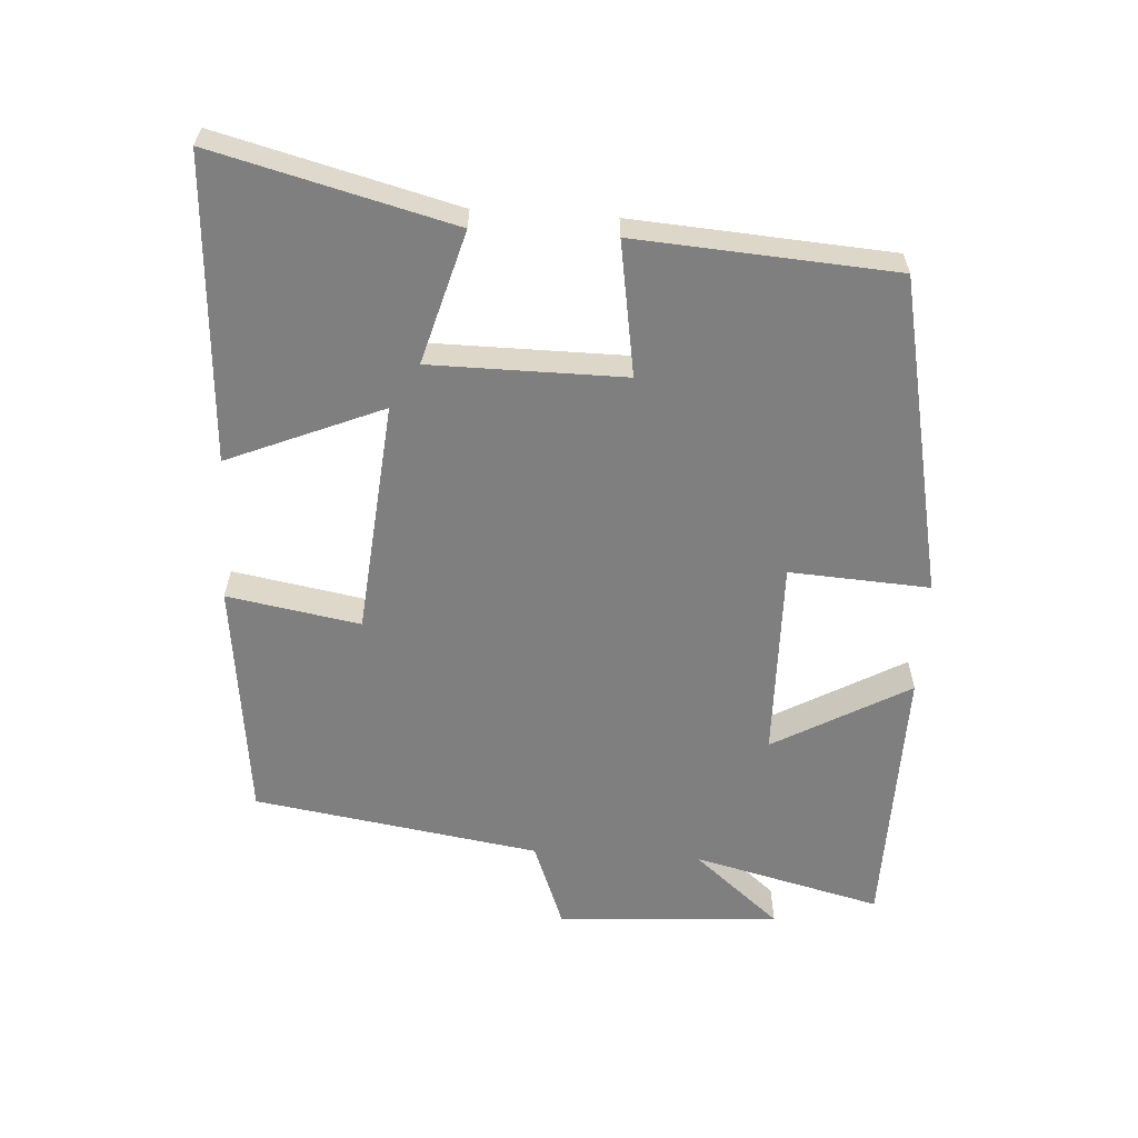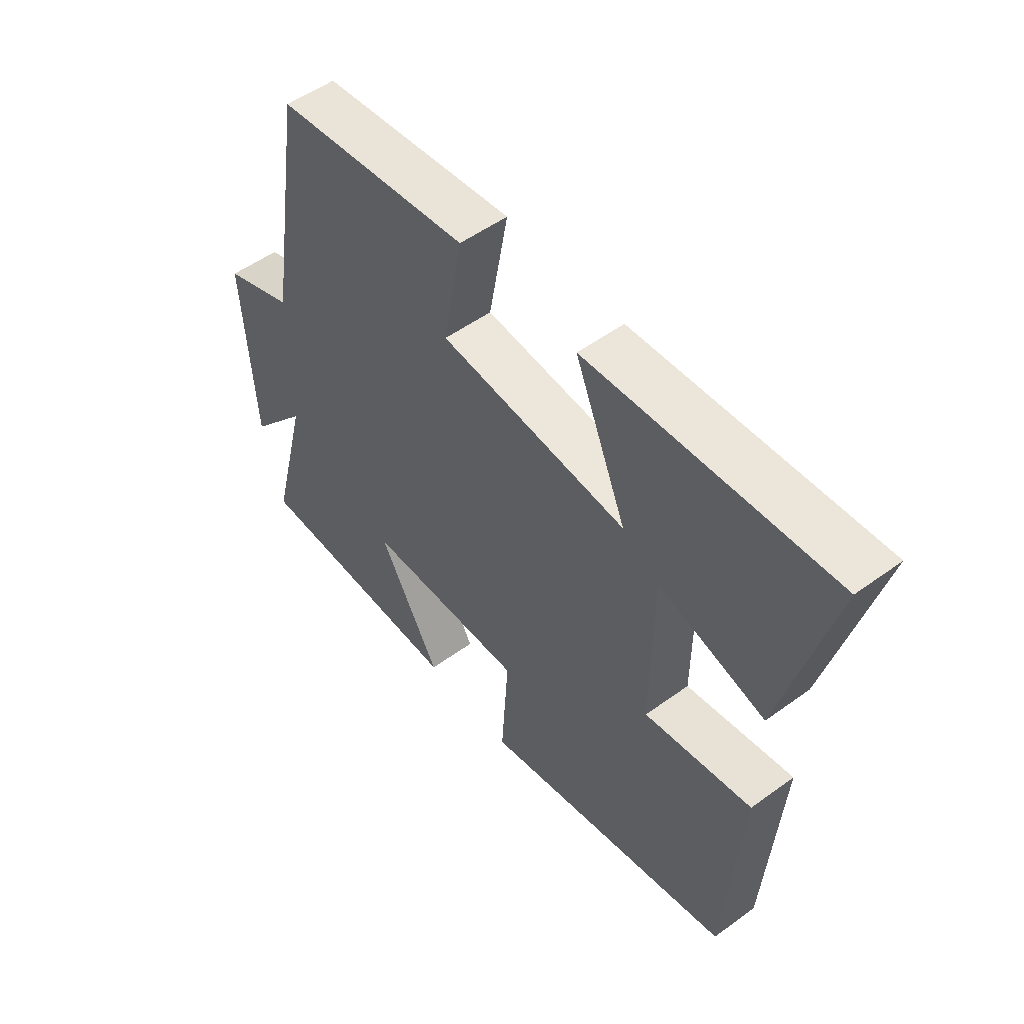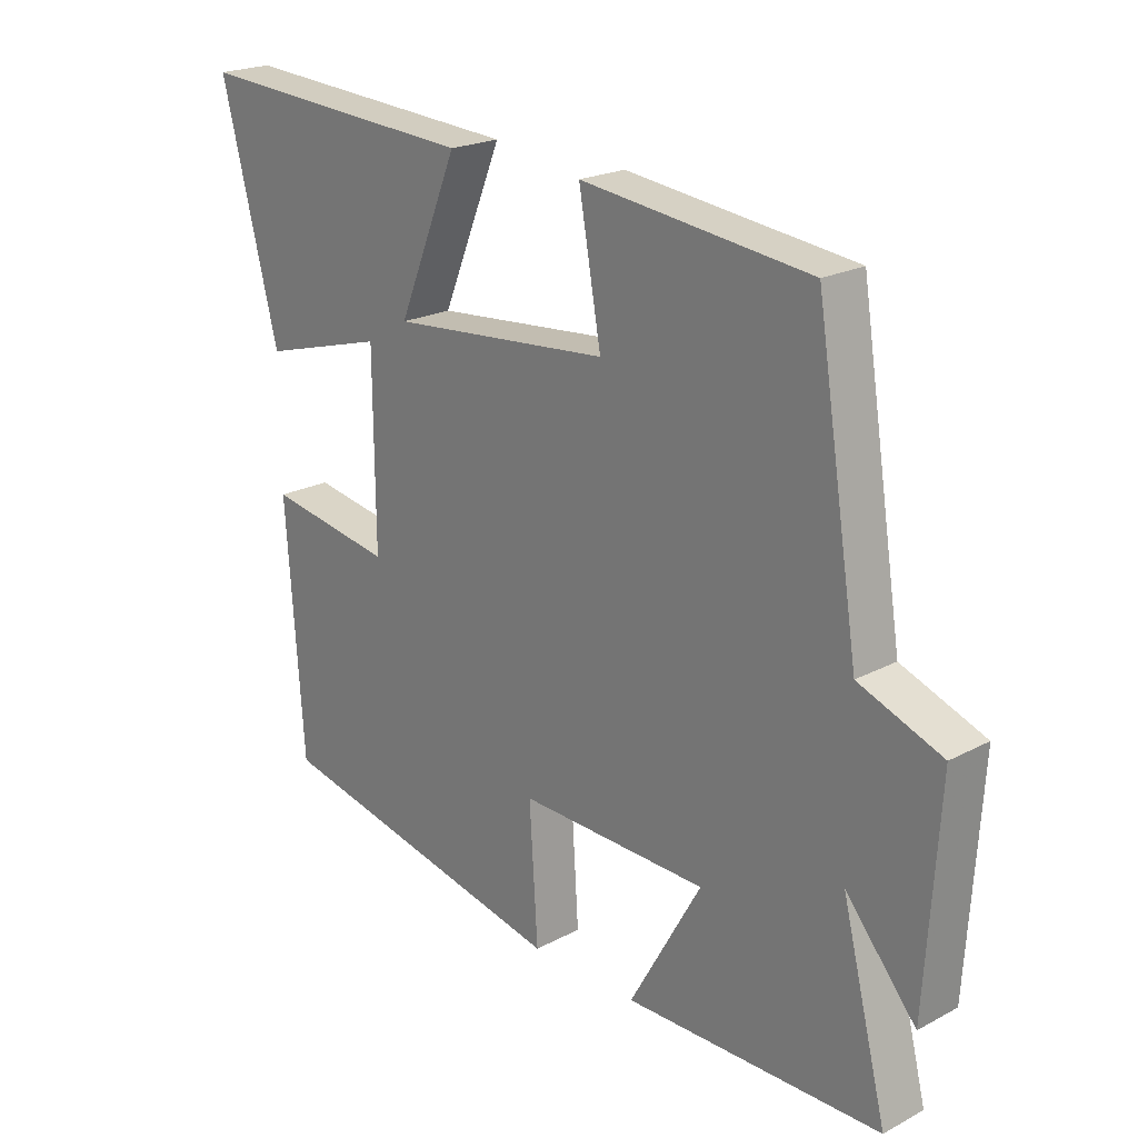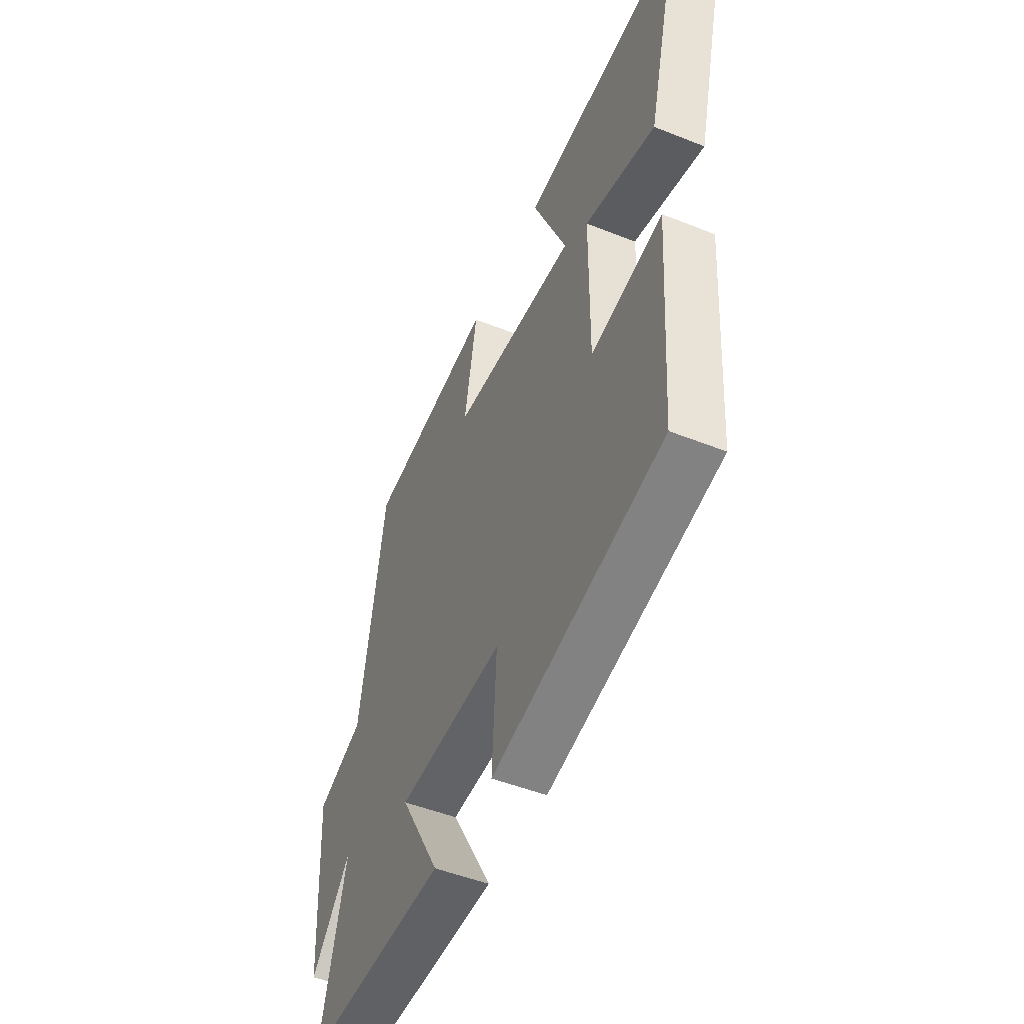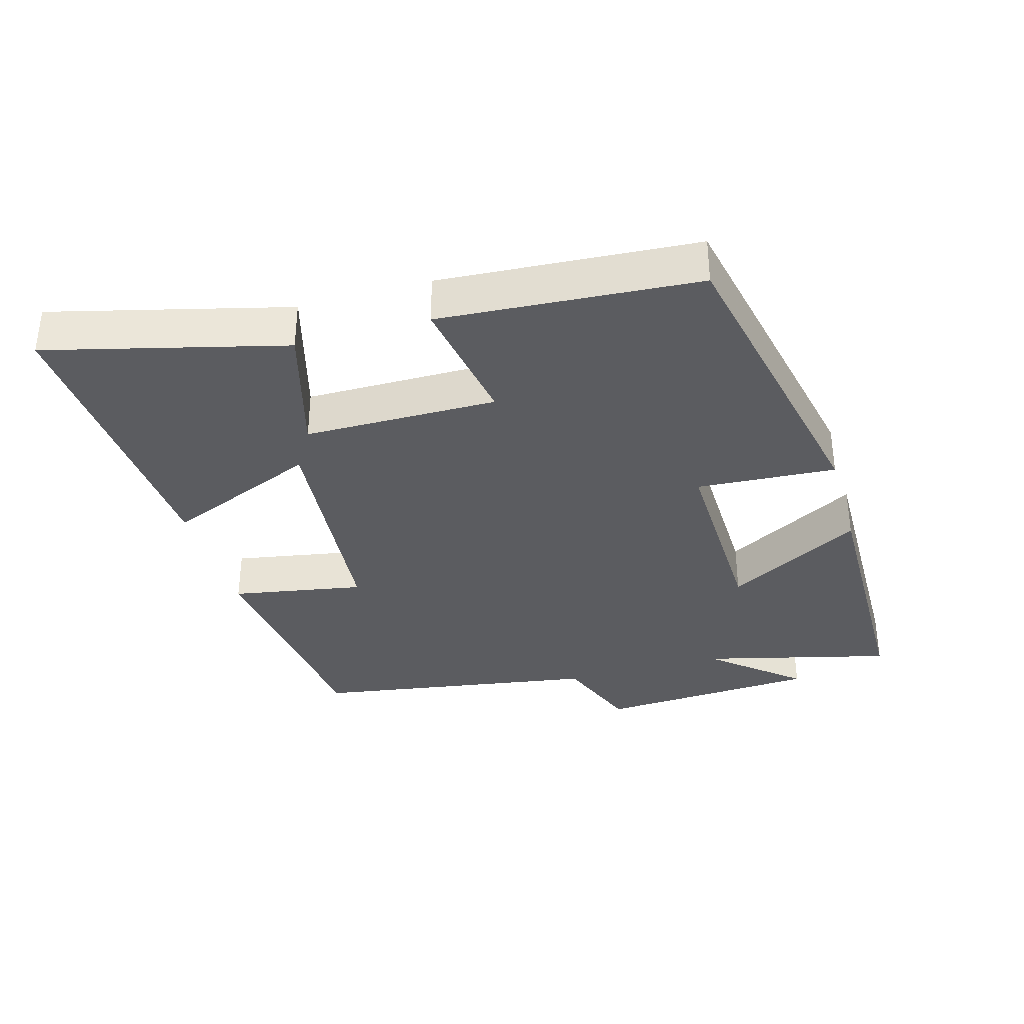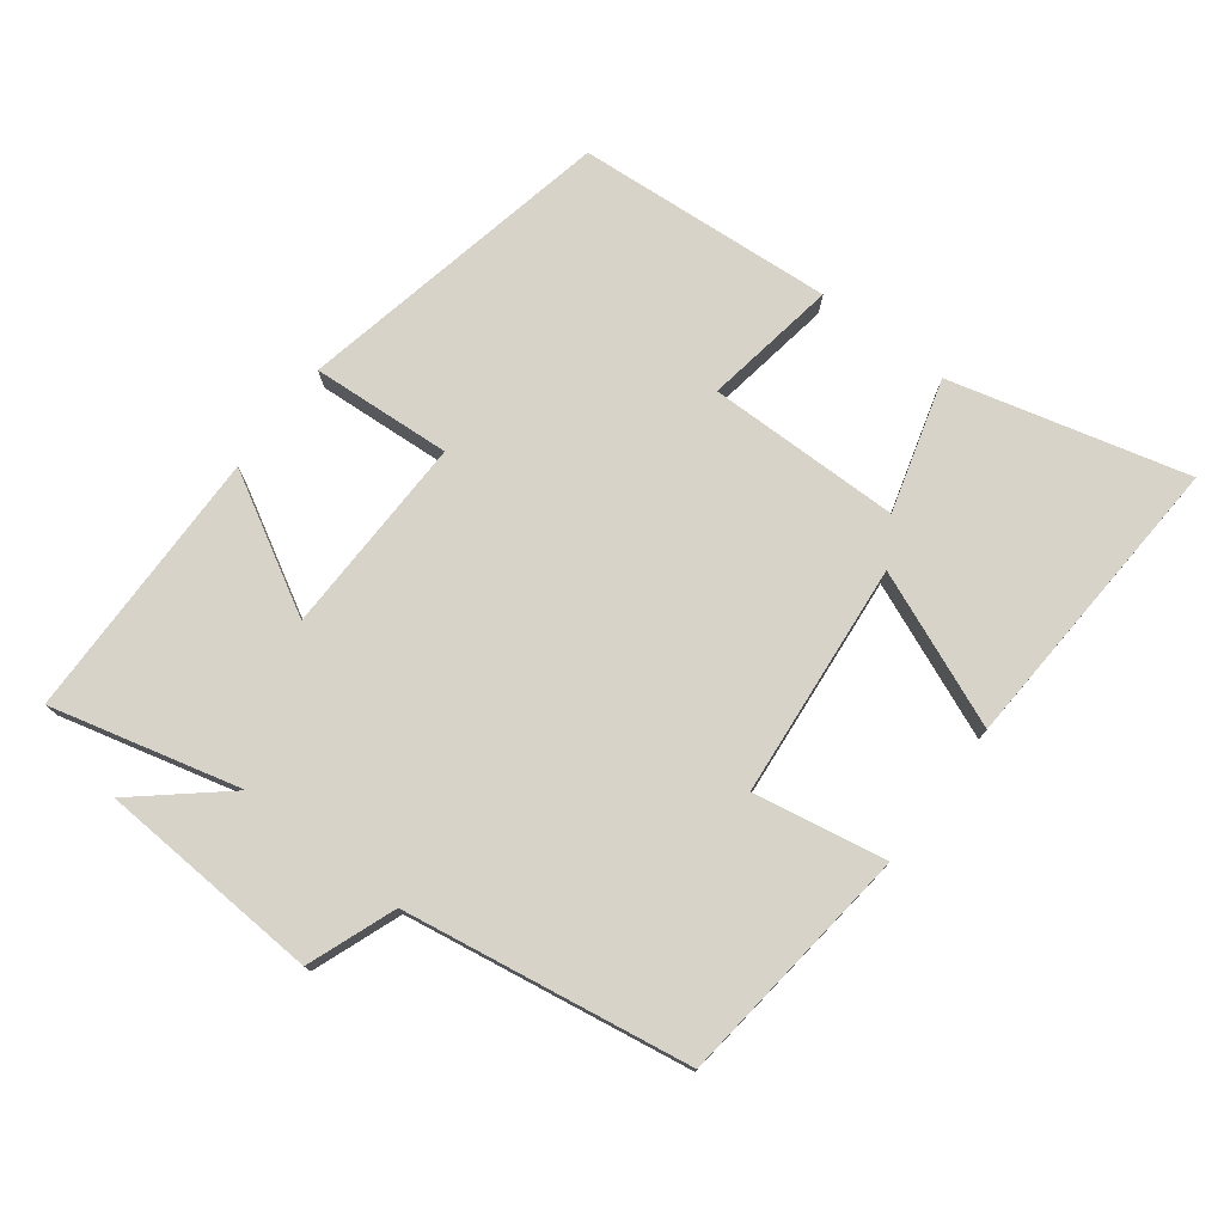
<metadata>
{"format":"obj","ext":"obj","renderer":"f3d","projection":"perspective","resolution":1024,"background":"white","views":[{"elev":-59.7,"azim":86.5,"up":"+Y"},{"elev":52.4,"azim":51.9,"up":"+Z"},{"elev":21.6,"azim":-132.9,"up":"+Z"},{"elev":-49.7,"azim":66.3,"up":"+Z"},{"elev":-34.8,"azim":106.1,"up":"+Y"},{"elev":76.1,"azim":-52.8,"up":"+Y"}]}
</metadata>
<code>
v 0.473 0.07 -0.403
v 0.001 0.07 -0.5
v 0.014 0.07 -0.293
v -0.282 0.07 -0.299
v -0.169 0.07 -0.5
v -0.571 0.07 -0.494
v -0.5 0.07 -0.214
v -0.61 0.07 -0.343
v -0.63 0.07 -0.013
v -0.5 0.07 0.036
v -0.432 0.07 0.459
v -0.074 0.07 0.5
v -0.109 0.07 0.304
v 0.237 0.07 0.272
v 0.142 0.07 0.5
v 0.59 0.07 0.526
v 0.5 0.07 0.176
v 0.304 0.07 0.232
v 0.302 0.07 -0.054
v 0.5 0.07 -0.022
v 0.473 0 -0.403
v 0.001 0 -0.5
v 0.014 0 -0.293
v -0.282 0 -0.299
v -0.169 0 -0.5
v -0.571 0 -0.494
v -0.5 0 -0.214
v -0.61 0 -0.343
v -0.63 0 -0.013
v -0.5 0 0.036
v -0.432 0 0.459
v -0.074 0 0.5
v -0.109 0 0.304
v 0.237 0 0.272
v 0.142 0 0.5
v 0.59 0 0.526
v 0.5 0 0.176
v 0.304 0 0.232
v 0.302 0 -0.054
v 0.5 0 -0.022
f 19 20 1 2
f 18 19 2 3
f 15 16 17 18
f 14 15 18
f 13 14 18 3
f 10 11 12 13
f 10 13 3 4
f 7 8 9 10
f 7 10 4 5
f 5 6 7
f 22 21 40 39
f 23 22 39 38
f 38 37 36 35
f 38 35 34
f 23 38 34 33
f 33 32 31 30
f 24 23 33 30
f 30 29 28 27
f 25 24 30 27
f 27 26 25
f 1 21 22 2
f 2 22 23 3
f 3 23 24 4
f 4 24 25 5
f 5 25 26 6
f 6 26 27 7
f 7 27 28 8
f 8 28 29 9
f 9 29 30 10
f 10 30 31 11
f 11 31 32 12
f 12 32 33 13
f 13 33 34 14
f 14 34 35 15
f 15 35 36 16
f 16 36 37 17
f 17 37 38 18
f 18 38 39 19
f 19 39 40 20
f 20 40 21 1

</code>
